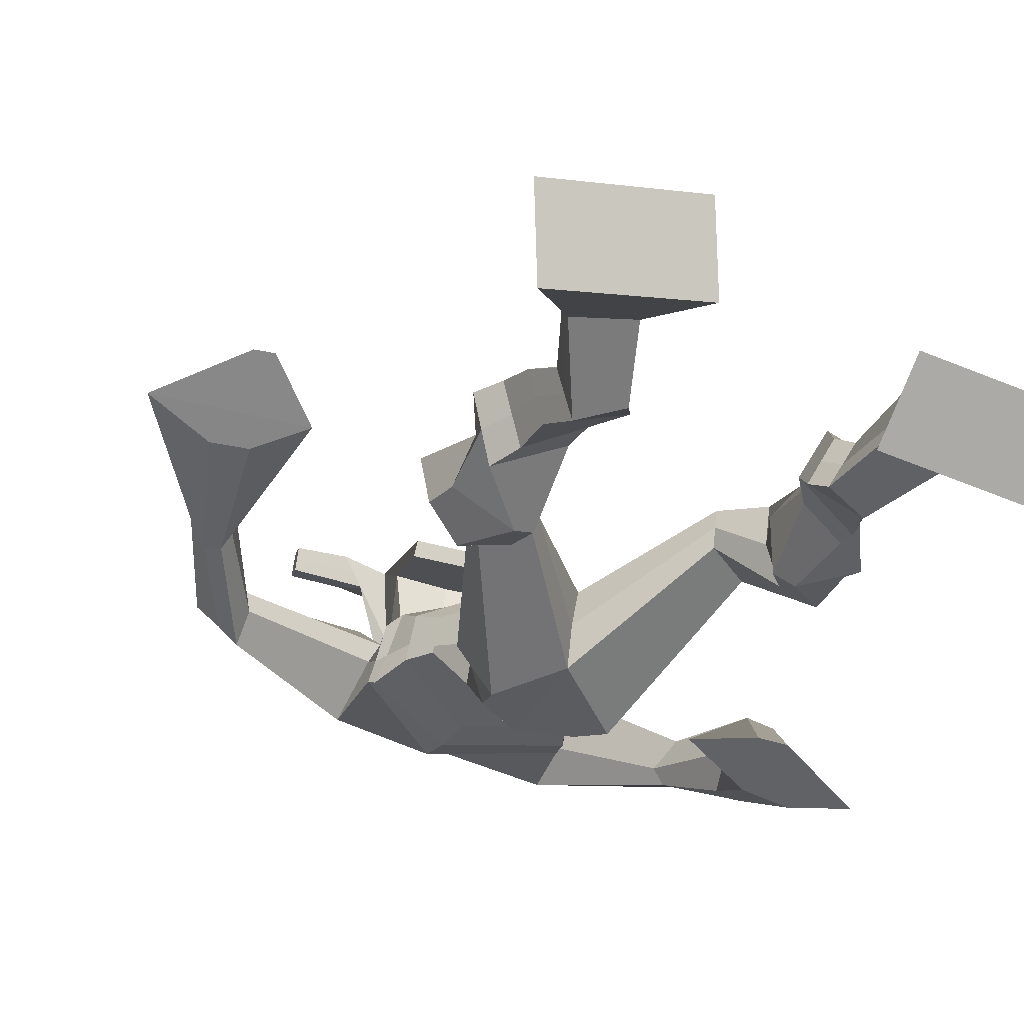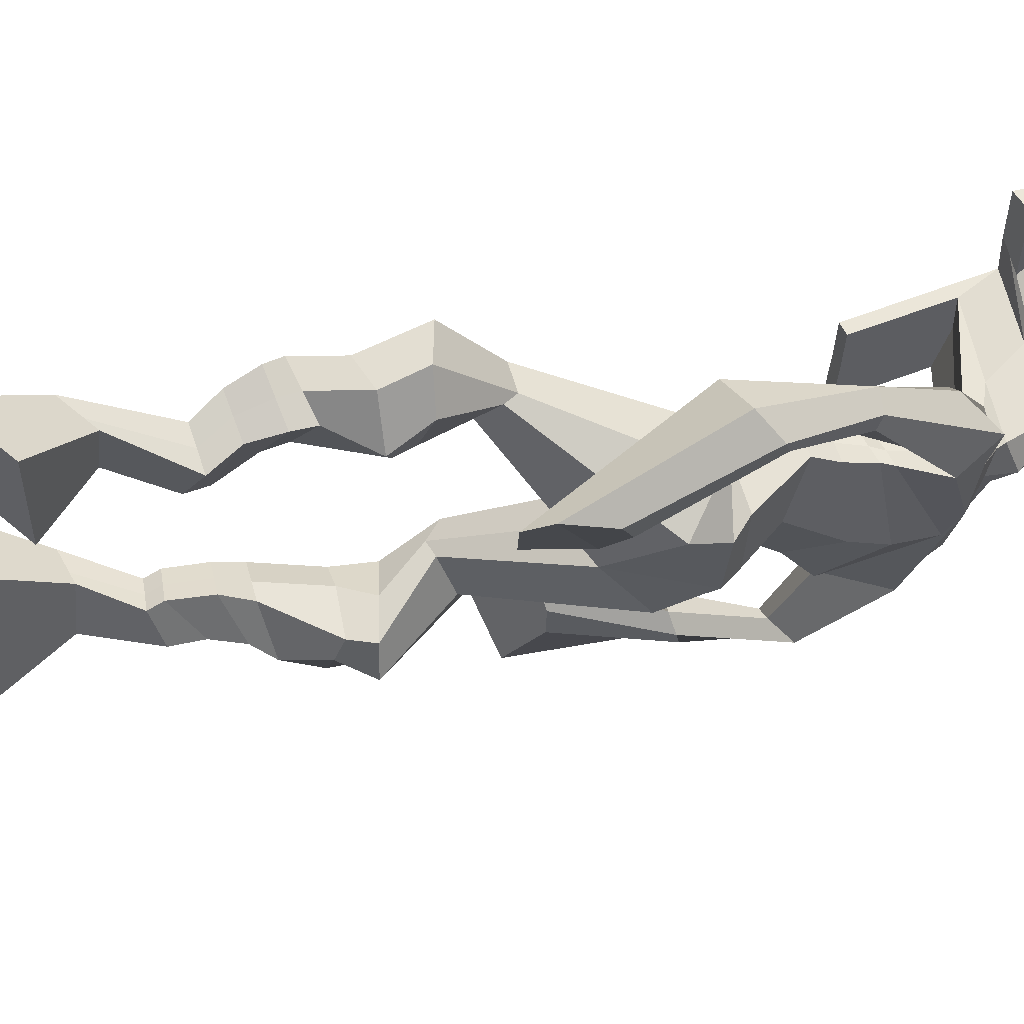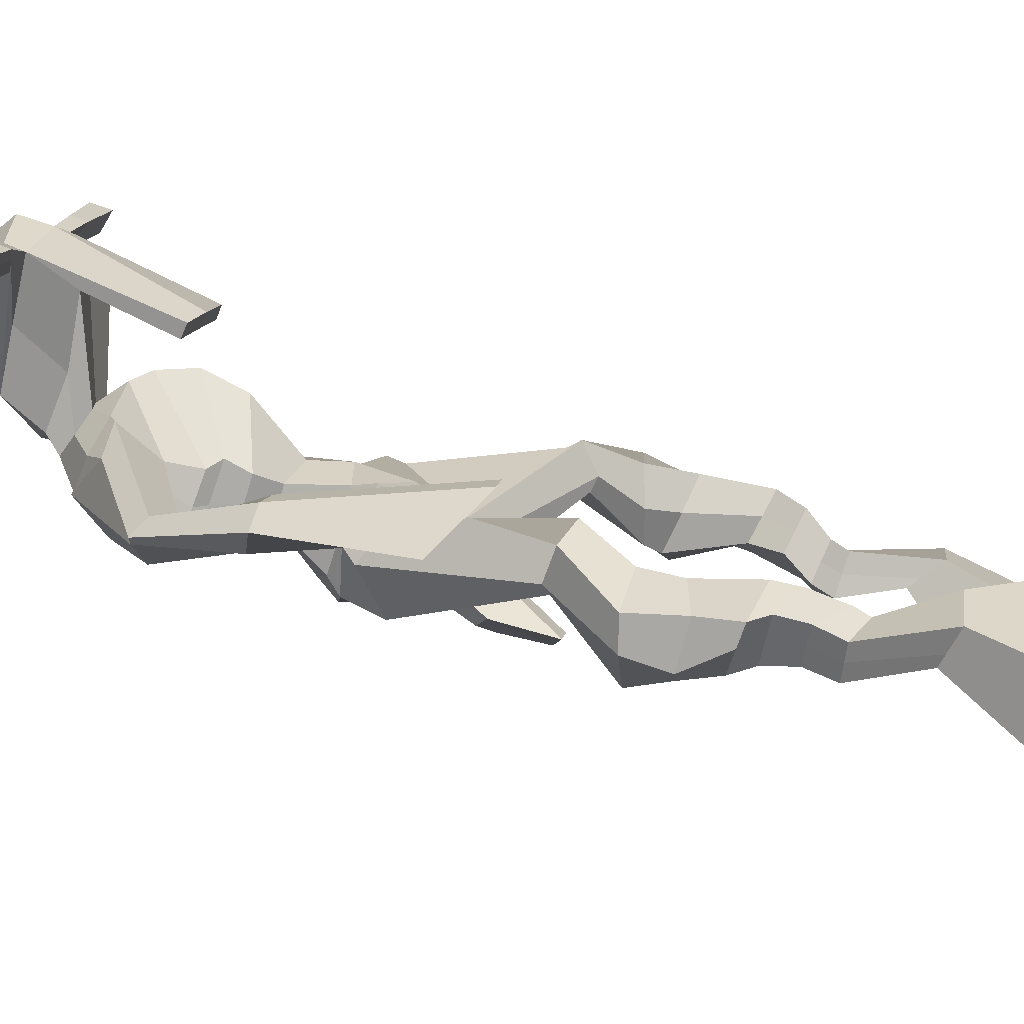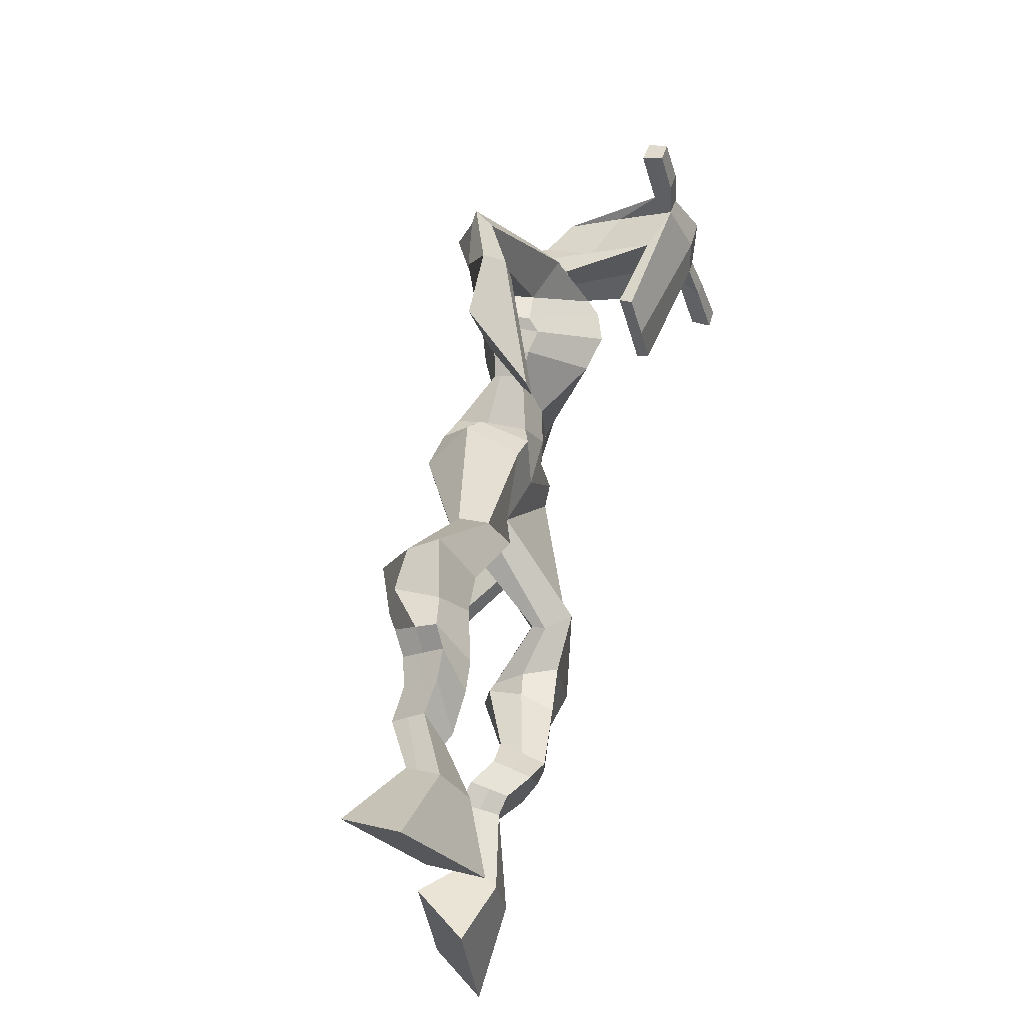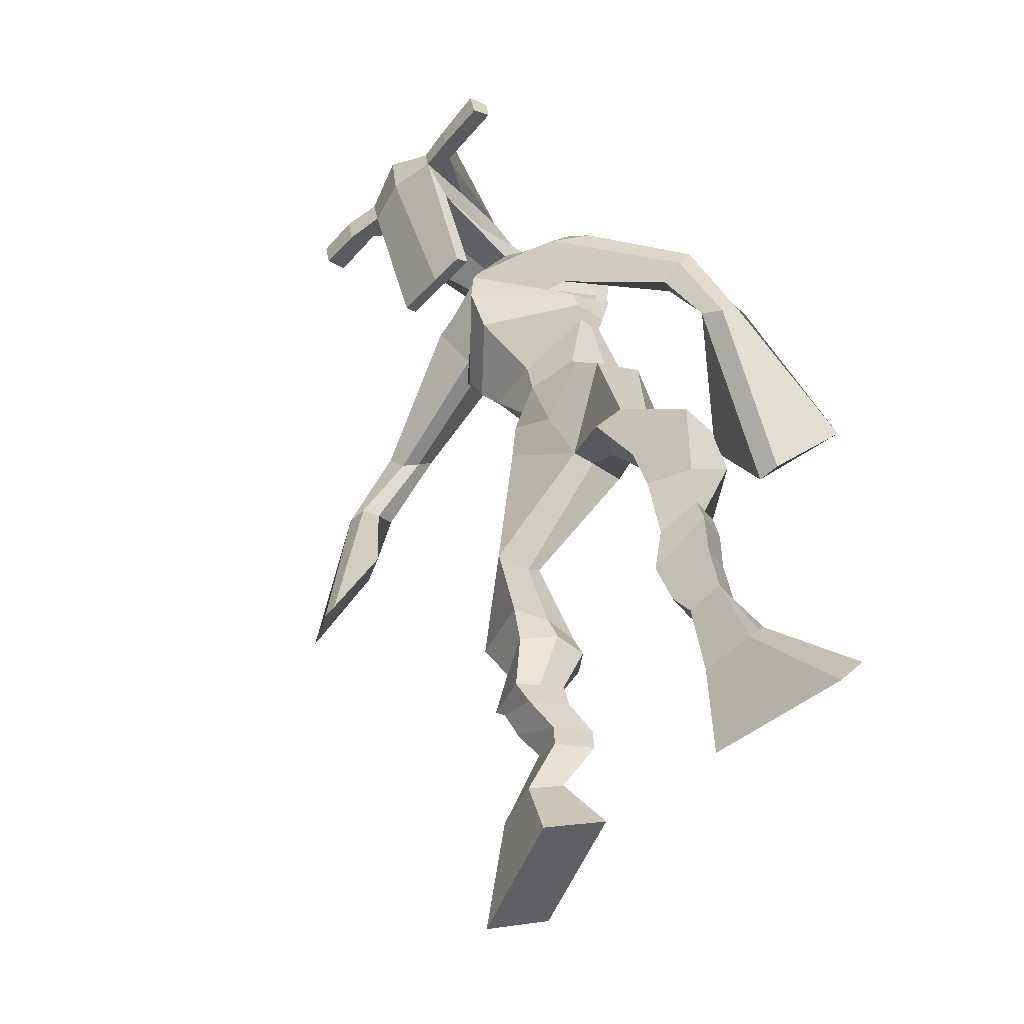
<metadata>
{"format":"obj","ext":"obj","renderer":"f3d","projection":"perspective","resolution":1024,"background":"white","views":[{"elev":-35.5,"azim":-17.3,"up":"+Z"},{"elev":-36.2,"azim":86.9,"up":"+Z"},{"elev":17.3,"azim":-79.3,"up":"+Z"},{"elev":-38.7,"azim":-71.5,"up":"+Y"},{"elev":-49.2,"azim":53.0,"up":"+Y"}]}
</metadata>
<code>
o monstruo
v 0.2326 -0.2696 -0.5869
v 0.2857 -0.3571 -0.6203
v 0.222 -0.2975 -0.5304
v 0.2668 -0.4065 -0.5215
v 0.1525 -0.2721 -0.6043
v 0.08383 -0.3827 -0.672
v 0.1416 -0.3008 -0.5475
v 0.06484 -0.4322 -0.5732
v 0.2495 -0.1813 -0.6338
v 0.2298 -0.1911 -0.5744
v 0.1943 -0.1587 -0.6467
v 0.1746 -0.1679 -0.5874
v 0.2588 -0.1605 -0.625
v 0.2391 -0.1699 -0.5657
v 0.1765 -0.1135 -0.6225
v 0.156 -0.1261 -0.5616
v 0.2366 -0.1013 -0.5986
v 0.2161 -0.1139 -0.5376
v 0.1665 -0.06449 -0.6212
v 0.1416 -0.08173 -0.5475
v 0.2249 -0.05508 -0.5986
v 0.2 -0.07232 -0.5249
v 0.142 -0.02912 -0.6267
v 0.1155 -0.05426 -0.5495
v 0.2183 0.05179 -0.6449
v 0.2032 0.02591 -0.5305
v 0.1917 0.03856 -0.6569
v 0.1386 0.01261 -0.5544
v 0.2034 0.09128 -0.6389
v 0.2027 0.08727 -0.5196
v 0.1415 0.09315 -0.6508
v 0.09655 0.09119 -0.5409
v 0.2436 0.1559 -0.5387
v 0.2268 0.16 -0.4709
v 0.1913 0.1837 -0.5566
v 0.1901 0.1803 -0.4944
v 0.3533 0.3402 -0.6242
v 0.3629 0.3239 -0.5221
v 0.2784 0.4102 -0.6342
v 0.2637 0.3752 -0.4699
v 0.5303 -0.2185 -0.637
v 0.4835 -0.283 -0.7099
v 0.5389 -0.2678 -0.5986
v 0.4989 -0.3705 -0.6415
v 0.6113 -0.2116 -0.6487
v 0.6891 -0.28 -0.7524
v 0.6202 -0.2619 -0.6093
v 0.7046 -0.3675 -0.684
v 0.4985 -0.1286 -0.6461
v 0.5277 -0.1439 -0.5907
v 0.5503 -0.1005 -0.6586
v 0.5763 -0.1219 -0.6065
v 0.487 -0.09886 -0.6243
v 0.5136 -0.1204 -0.5714
v 0.5669 -0.06132 -0.6269
v 0.5948 -0.08617 -0.5731
v 0.4939 -0.06243 -0.5881
v 0.5218 -0.08728 -0.5343
v 0.5777 -0.01278 -0.6162
v 0.6131 -0.04448 -0.5523
v 0.5197 -0.01344 -0.5853
v 0.5537 -0.04544 -0.5207
v 0.5773 0.01997 -0.606
v 0.6135 -0.02039 -0.5401
v 0.5256 0.0988 -0.6077
v 0.551 0.05429 -0.5047
v 0.55 0.09277 -0.6245
v 0.6136 0.051 -0.5362
v 0.5445 0.1255 -0.6042
v 0.5382 0.1256 -0.4906
v 0.5994 0.1458 -0.6102
v 0.645 0.1408 -0.5074
v 0.49 0.1886 -0.5189
v 0.5012 0.2021 -0.4528
v 0.5377 0.2216 -0.5369
v 0.5359 0.2258 -0.4738
v 0.4362 0.435 -0.6476
v 0.4707 0.4267 -0.488
v 0.2957 0.7891 -0.4876
v 0.3195 0.7455 -0.3544
v 0.1602 0.7247 -0.5087
v 0.2002 0.6648 -0.4202
v 0.4442 0.7453 -0.548
v 0.4392 0.6626 -0.4483
v 0.1995 0.781 -0.4657
v 0.2168 0.7357 -0.3712
v 0.1393 0.763 -0.4495
v 0.1852 0.7195 -0.3686
v -0.000537 0.6236 -0.4839
v -0.006796 0.5811 -0.4283
v -0.02343 0.6352 -0.453
v -0.03147 0.6096 -0.4155
v -0.05565 0.4783 -0.4405
v -0.04716 0.4596 -0.3768
v -0.07639 0.4839 -0.4382
v -0.08424 0.4643 -0.3746
v -0.05962 0.3093 -0.4064
v -0.05683 0.1988 -0.3417
v -0.1094 0.3104 -0.4064
v -0.08378 0.1993 -0.3418
v 0.3891 0.7958 -0.484
v 0.4102 0.7488 -0.3978
v 0.4655 0.8031 -0.4984
v 0.448 0.7491 -0.4179
v 0.58 0.6278 -0.5895
v 0.5835 0.5804 -0.5492
v 0.6033 0.6342 -0.5857
v 0.6143 0.6077 -0.5554
v 0.6145 0.5251 -0.6486
v 0.6339 0.4565 -0.5759
v 0.6459 0.5166 -0.6632
v 0.6642 0.4457 -0.5928
v 0.5809 0.3578 -0.7445
v 0.5539 0.2356 -0.746
v 0.6303 0.3406 -0.7701
v 0.5904 0.2357 -0.7497
v 0.3315 0.9247 -0.2099
v 0.3342 0.8871 -0.151
v 0.2498 0.8955 -0.1947
v 0.2507 0.8735 -0.17
v 0.3911 0.8916 -0.2096
v 0.3971 0.8618 -0.1783
v 0.3913 0.7873 -0.2292
v 0.3259 0.7931 -0.2234
v 0.2504 0.7791 -0.2248
v 0.2574 0.835 -0.4091
v 0.3469 0.8362 -0.4176
v 0.3048 0.8585 -0.4299
v 0.3969 0.8405 -0.1847
v 0.2488 0.845 -0.1795
v 0.3384 0.8971 -0.3734
v 0.3178 0.9082 -0.368
v 0.3289 0.8354 -0.1637
v 0.2761 0.8988 -0.3693
v 0.1217 0.8857 -0.1818
v 0.1233 0.8733 -0.1513
v 0.1213 0.8442 -0.1604
v 0.1195 0.8526 -0.1933
v 0.5343 0.8776 -0.2095
v 0.5361 0.862 -0.1742
v 0.5359 0.8309 -0.1836
v 0.5344 0.8496 -0.2147
v 0.2387 0.5393 -0.5015
v 0.3212 0.5627 -0.528
v 0.4401 0.5806 -0.5209
v 0.4456 0.5677 -0.4776
v 0.334 0.5226 -0.4491
v 0.2437 0.5274 -0.4539
v 0.2128 0.5768 -0.495
v 0.4518 0.5945 -0.4676
v 0.2206 0.5599 -0.4362
v 0.3053 0.6407 -0.5423
v 0.4425 0.6162 -0.5295
v 0.3246 0.5905 -0.3636
v 0.4539 0.8357 -0.1825
v 0.4541 0.8604 -0.1751
v 0.4379 0.8746 -0.206
v 0.4192 0.8559 -0.2133
v 0.1907 0.8858 -0.1872
v 0.1925 0.8723 -0.1541
v 0.1903 0.8407 -0.164
v 0.2269 0.8578 -0.2001
v 0.3208 0.6416 -0.2619
v 0.3145 0.65 -0.2818
v 0.2402 0.651 -0.2775
v 0.3805 0.648 -0.2862
v 0.379 0.6395 -0.2659
v 0.2429 0.6424 -0.2573
v 0.3088 0.786 -0.3818
v 0.233 0.8092 -0.4308
v 0.3526 0.7864 -0.3862
v 0.264 0.7749 -0.3775
v 0.3684 0.8179 -0.4447
v 0.3026 0.8165 -0.4359
v 0.1837 0.621 -0.5083
v 0.4466 0.6268 -0.4623
v 0.211 0.5922 -0.4159
v 0.2978 0.6953 -0.5393
v 0.4519 0.6576 -0.5355
v 0.3254 0.653 -0.3346
v 0.1784 0.6348 -0.4996
v 0.426 0.6316 -0.4237
v 0.1942 0.6103 -0.4253
v 0.2933 0.7578 -0.5192
v 0.4489 0.6756 -0.5368
v 0.3242 0.7133 -0.3397
v 0.3266 0.51 -0.5995
v 0.4228 0.5107 -0.5928
v 0.3441 0.4633 -0.4512
v 0.2677 0.4825 -0.5768
v 0.4183 0.4795 -0.4777
v 0.2958 0.4558 -0.467
v 0.07501 -0.4057 -0.6261
v 0.229 -0.2786 -0.5682
v 0.1489 -0.2816 -0.5855
v 0.2769 -0.3801 -0.5744
v 0.2393 -0.186 -0.604
v 0.1842 -0.1633 -0.6169
v 0.2488 -0.1652 -0.5953
v 0.1663 -0.1198 -0.5921
v 0.2263 -0.1076 -0.5681
v 0.154 -0.07311 -0.5844
v 0.2125 -0.0637 -0.5617
v 0.1288 -0.04169 -0.5881
v 0.2351 0.03761 -0.5803
v 0.1165 0.02824 -0.6198
v 0.2147 0.08909 -0.578
v 0.1082 0.09336 -0.5979
v 0.2439 0.1427 -0.5167
v 0.1841 0.1973 -0.5425
v 0.3576 0.3339 -0.5648
v 0.2426 0.4402 -0.5522
v 0.6963 -0.3206 -0.7206
v 0.5334 -0.2345 -0.6242
v 0.6143 -0.2282 -0.6356
v 0.4907 -0.3237 -0.6781
v 0.5134 -0.136 -0.6181
v 0.5636 -0.1114 -0.632
v 0.5004 -0.1096 -0.5977
v 0.5809 -0.07374 -0.6
v 0.5079 -0.07486 -0.5612
v 0.5954 -0.02863 -0.5842
v 0.5367 -0.02944 -0.553
v 0.5954 -0.000209 -0.5731
v 0.5147 0.07229 -0.5474
v 0.6292 0.08091 -0.5957
v 0.5298 0.1228 -0.5495
v 0.6361 0.1401 -0.563
v 0.4883 0.1774 -0.4965
v 0.5421 0.2377 -0.5235
v 0.4739 0.472 -0.5733
v 0.1847 0.6632 -0.4504
v 0.4376 0.7095 -0.5062
v 0.159 0.7472 -0.4059
v 0.1292 0.7189 -0.399
v 0.006651 0.5893 -0.4524
v -0.05477 0.6267 -0.4344
v -0.04803 0.4677 -0.4092
v -0.09722 0.4746 -0.4061
v 0.0102 0.2821 -0.3782
v -0.1973 0.2561 -0.3918
v 0.4547 0.7853 -0.45
v 0.4957 0.7491 -0.4613
v 0.5609 0.6065 -0.5794
v 0.6293 0.6254 -0.5672
v 0.6167 0.4923 -0.6086
v 0.663 0.4819 -0.6303
v 0.5017 0.327 -0.7047
v 0.6799 0.2691 -0.8022
v 0.3335 0.9159 -0.1747
v 0.2503 0.8845 -0.1824
v 0.3941 0.8767 -0.194
v 0.3589 0.8171 -0.3354
v 0.2653 0.805 -0.3327
v 0.3689 0.8688 -0.2792
v 0.2613 0.872 -0.2744
v 0.1225 0.8795 -0.1666
v 0.1204 0.8484 -0.1768
v 0.5352 0.8698 -0.1919
v 0.5352 0.8402 -0.1991
v 0.4421 0.5745 -0.5024
v 0.2394 0.5371 -0.4925
v 0.4463 0.607 -0.5041
v 0.2157 0.5706 -0.4737
v 0.4365 0.8458 -0.1979
v 0.446 0.8675 -0.1905
v 0.2086 0.8492 -0.182
v 0.1916 0.879 -0.1707
v 0.2382 0.7905 -0.4042
v 0.3709 0.8023 -0.418
v 0.4483 0.6465 -0.509
v 0.1961 0.6091 -0.4714
v 0.4481 0.6667 -0.5144
v 0.1852 0.6265 -0.472
v 0.2712 0.4657 -0.5255
v 0.4297 0.4955 -0.5429
v 0.3299 0.4839 -0.6329
v 0.4104 0.49 -0.6247
v 0.3552 0.3872 -0.4766
v 0.285 0.4701 -0.6098
v 0.441 0.4451 -0.4696
v 0.2864 0.4196 -0.4595
v 0.4491 0.4853 -0.5588
v 0.2569 0.4596 -0.5336
f 1 5 11 9
f 4 3 7 8
f 193 195 5 6
f 193 196 4 8
f 196 194 3 4
f 6 5 1 2
f 198 12 16 200
f 7 3 10 12
f 195 7 12 198
f 194 1 9 197
f 200 16 20 202
f 12 10 14 16
f 9 11 15 13
f 197 9 13 199
f 20 18 22 24
f 16 14 18 20
f 13 15 19 17
f 199 13 17 201
f 21 23 27 25
f 17 19 23 21
f 201 17 21 203
f 202 20 24 204
f 206 28 32 208
f 203 21 25 205
f 204 24 28 206
f 24 22 26 28
f 29 31 35 33
f 28 26 30 32
f 25 27 31 29
f 205 25 29 207
f 209 33 37 211
f 207 29 33 209
f 208 32 36 210
f 32 30 34 36
f 185 184 79 83
f 210 36 40 212
f 36 34 38 40
f 33 35 39 37
f 41 49 51 45
f 44 48 47 43
f 213 46 45 215
f 213 48 44 216
f 216 44 43 214
f 46 42 41 45
f 218 220 56 52
f 47 52 50 43
f 215 218 52 47
f 214 217 49 41
f 220 222 60 56
f 52 56 54 50
f 49 53 55 51
f 217 219 53 49
f 60 64 62 58
f 56 60 58 54
f 53 57 59 55
f 219 221 57 53
f 61 65 67 63
f 57 61 63 59
f 221 223 61 57
f 222 224 64 60
f 226 228 72 68
f 223 225 65 61
f 224 226 68 64
f 64 68 66 62
f 69 73 75 71
f 68 72 70 66
f 65 69 71 67
f 225 227 69 65
f 229 211 37 73
f 227 229 73 69
f 228 230 76 72
f 72 76 74 70
f 184 181 81 79
f 230 231 78 76
f 76 78 38 74
f 73 37 77 75
f 268 159 135 257
f 133 129 122 118
f 186 182 84 80
f 274 183 82 232
f 273 185 83 233
f 183 186 80 82
f 234 235 88 86
f 82 88 92 90
f 82 80 86 88
f 79 81 87 85
f 90 92 96 94
f 235 87 91 237
f 232 82 90 236
f 87 81 89 91
f 95 93 97 99
f 236 90 94 238
f 91 89 93 95
f 237 91 95 239
f 240 98 100 241
f 239 95 99 241
f 94 96 100 98
f 238 94 98 240
f 242 102 104 243
f 83 79 101 103
f 80 84 104 102
f 104 84 106 108
f 108 106 110 112
f 83 103 107 105
f 233 83 105 244
f 243 104 108 245
f 109 111 115 113
f 245 108 112 247
f 105 107 111 109
f 244 105 109 246
f 248 113 115 249
f 246 109 113 248
f 112 110 114 116
f 247 112 116 249
f 250 117 119 251
f 250 118 122 252
f 156 155 141 140
f 131 132 117 121
f 132 134 119 117
f 130 133 118 120
f 172 169 124 125
f 174 170 126 128
f 173 174 128 127
f 270 173 127 253
f 169 171 123 124
f 269 172 125 254
f 129 133 163 167
f 128 126 134 132
f 127 128 132 131
f 253 127 131 255
f 130 125 165 168
f 254 125 130 256
f 258 137 136 257
f 161 160 136 137
f 267 161 137 258
f 159 162 138 135
f 260 142 139 259
f 158 157 139 142
f 266 156 140 259
f 265 158 142 260
f 192 189 147 148
f 276 188 145 261
f 275 192 148 262
f 189 191 146 147
f 187 190 143 144
f 188 187 144 145
f 148 147 154 151
f 261 145 153 263
f 262 148 151 264
f 147 146 150 154
f 144 143 149 152
f 145 144 152 153
f 255 131 158 265
f 252 122 156 266
f 131 121 157 158
f 122 129 155 156
f 119 134 162 159
f 256 130 161 267
f 130 120 160 161
f 251 119 159 268
f 165 164 163 168
f 164 166 167 163
f 133 130 168 163
f 123 129 167 166
f 124 123 166 164
f 125 124 164 165
f 234 86 172 269
f 80 102 171 169
f 242 101 173 270
f 101 79 174 173
f 79 85 170 174
f 86 80 169 172
f 151 154 180 177
f 263 153 179 271
f 264 151 177 272
f 154 150 176 180
f 152 149 175 178
f 153 152 178 179
f 177 180 186 183
f 271 179 185 273
f 272 177 183 274
f 180 176 182 186
f 178 175 181 184
f 179 178 184 185
f 278 277 187 188
f 277 280 190 187
f 279 281 191 189
f 284 282 192 275
f 283 278 188 276
f 282 279 189 192
f 281 283 276 191
f 280 284 275 190
f 175 272 274 181
f 176 271 273 182
f 149 264 272 175
f 150 263 271 176
f 102 242 270 171
f 85 234 269 170
f 120 251 268 160
f 134 256 267 162
f 121 252 266 157
f 129 255 265 155
f 143 262 264 149
f 146 261 263 150
f 190 275 262 143
f 191 276 261 146
f 155 265 260 141
f 157 266 259 139
f 141 260 259 140
f 162 267 258 138
f 138 258 257 135
f 126 254 256 134
f 123 253 255 129
f 170 269 254 126
f 171 270 253 123
f 117 250 252 121
f 118 250 251 120
f 111 247 249 115
f 110 246 248 114
f 114 248 249 116
f 106 244 246 110
f 107 245 247 111
f 103 243 245 107
f 84 233 244 106
f 101 242 243 103
f 93 238 240 97
f 96 239 241 100
f 97 240 241 99
f 92 237 239 96
f 89 236 238 93
f 81 232 236 89
f 88 235 237 92
f 85 87 235 234
f 182 273 233 84
f 181 274 232 81
f 160 268 257 136
f 75 77 231 230
f 71 75 230 228
f 70 74 229 227
f 74 38 211 229
f 66 70 227 225
f 63 67 226 224
f 62 66 225 223
f 67 71 228 226
f 59 63 224 222
f 58 62 223 221
f 54 58 221 219
f 50 54 219 217
f 55 59 222 220
f 43 50 217 214
f 45 51 218 215
f 51 55 220 218
f 42 216 214 41
f 46 213 216 42
f 48 213 215 47
f 35 210 212 39
f 31 208 210 35
f 30 207 209 34
f 34 209 211 38
f 26 205 207 30
f 23 204 206 27
f 22 203 205 26
f 27 206 208 31
f 19 202 204 23
f 18 201 203 22
f 14 199 201 18
f 10 197 199 14
f 15 200 202 19
f 3 194 197 10
f 5 195 198 11
f 11 198 200 15
f 2 1 194 196
f 6 2 196 193
f 8 7 195 193
f 39 212 284 280
f 78 231 283 281
f 40 38 279 282
f 231 77 278 283
f 212 40 282 284
f 38 78 281 279
f 37 39 280 277
f 77 37 277 278

</code>
